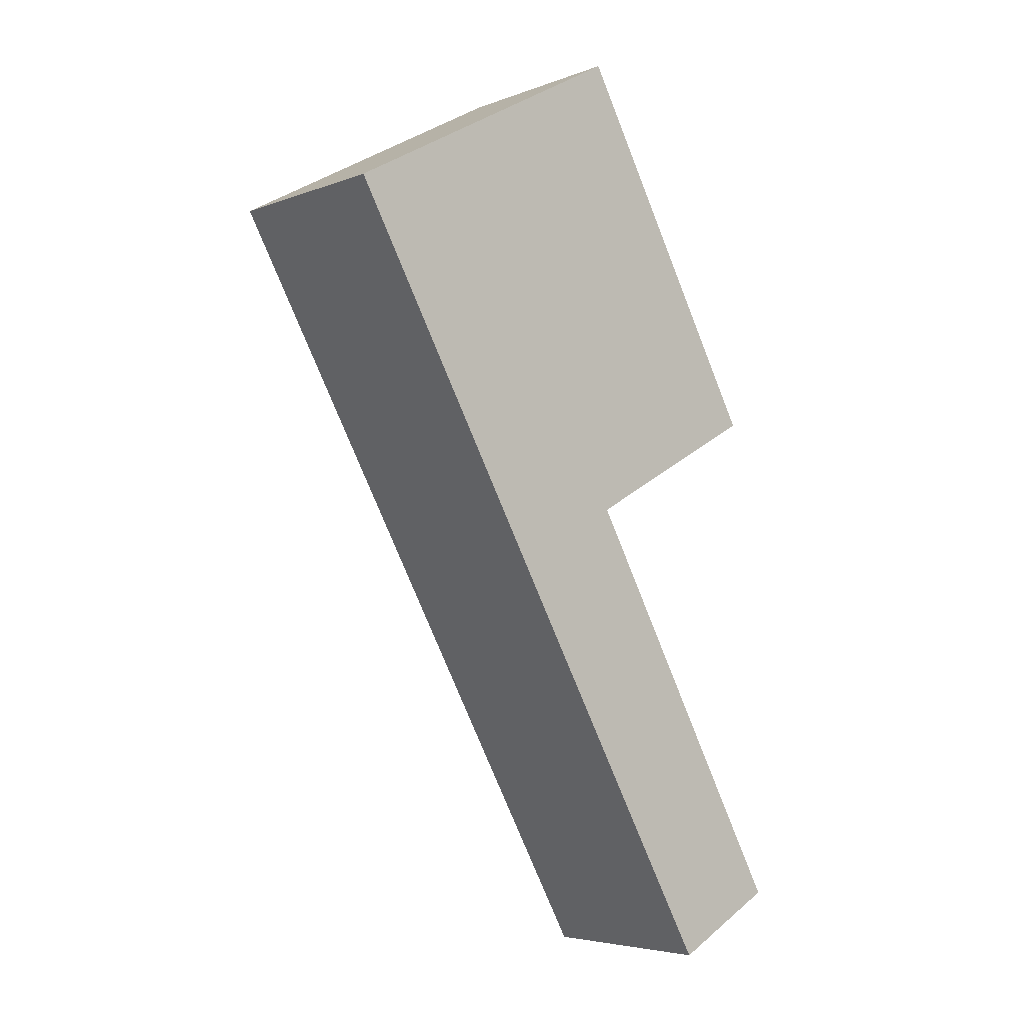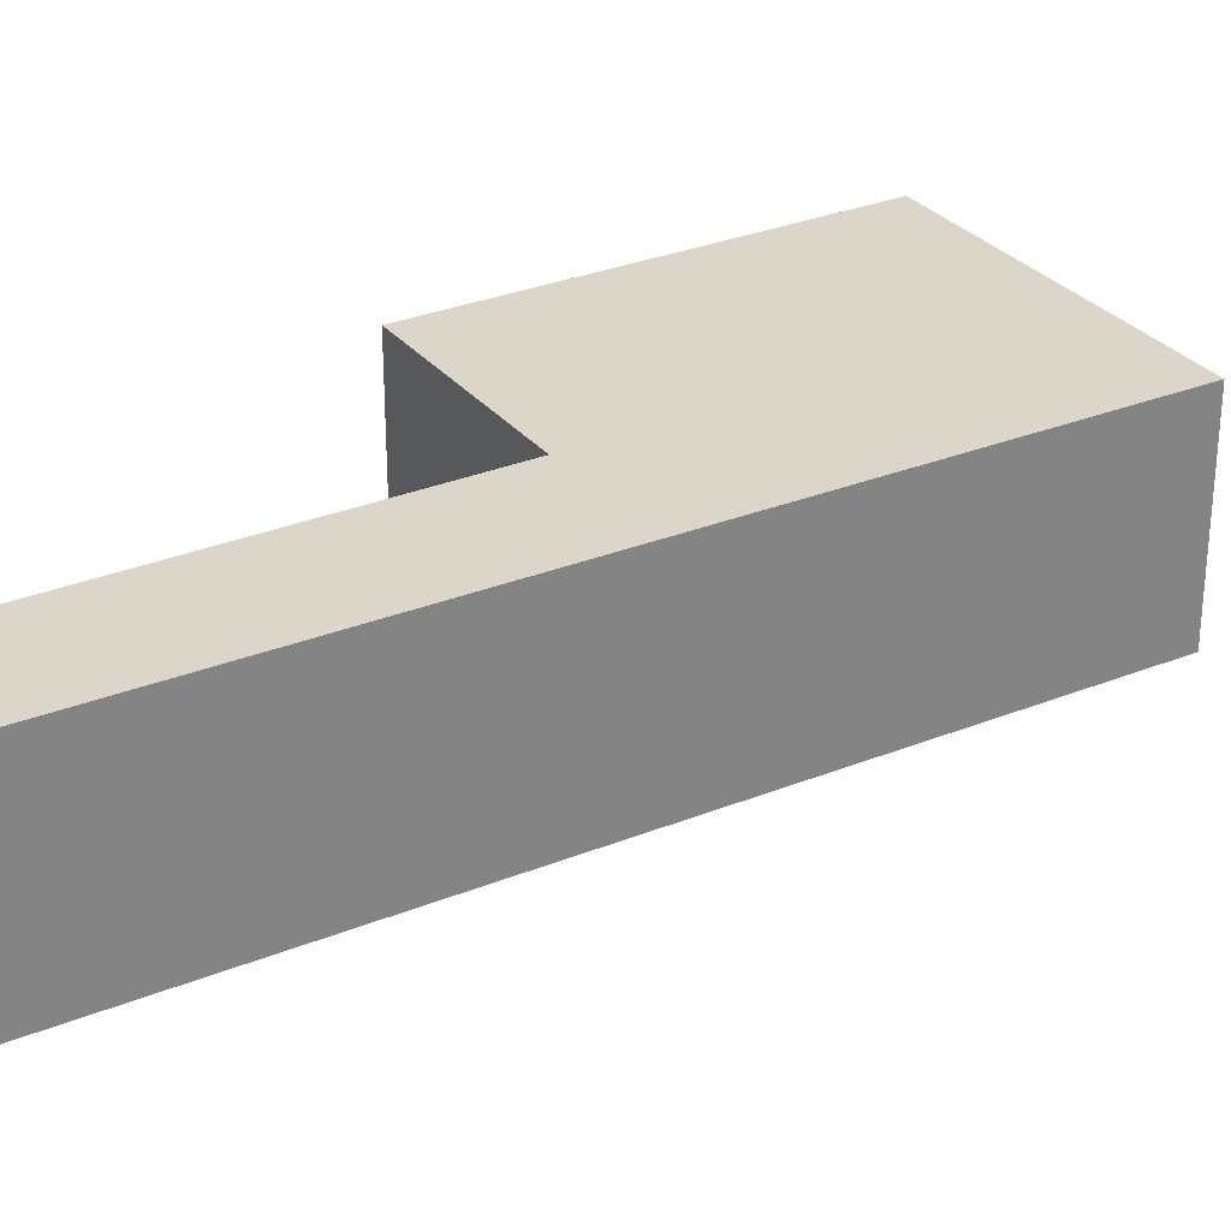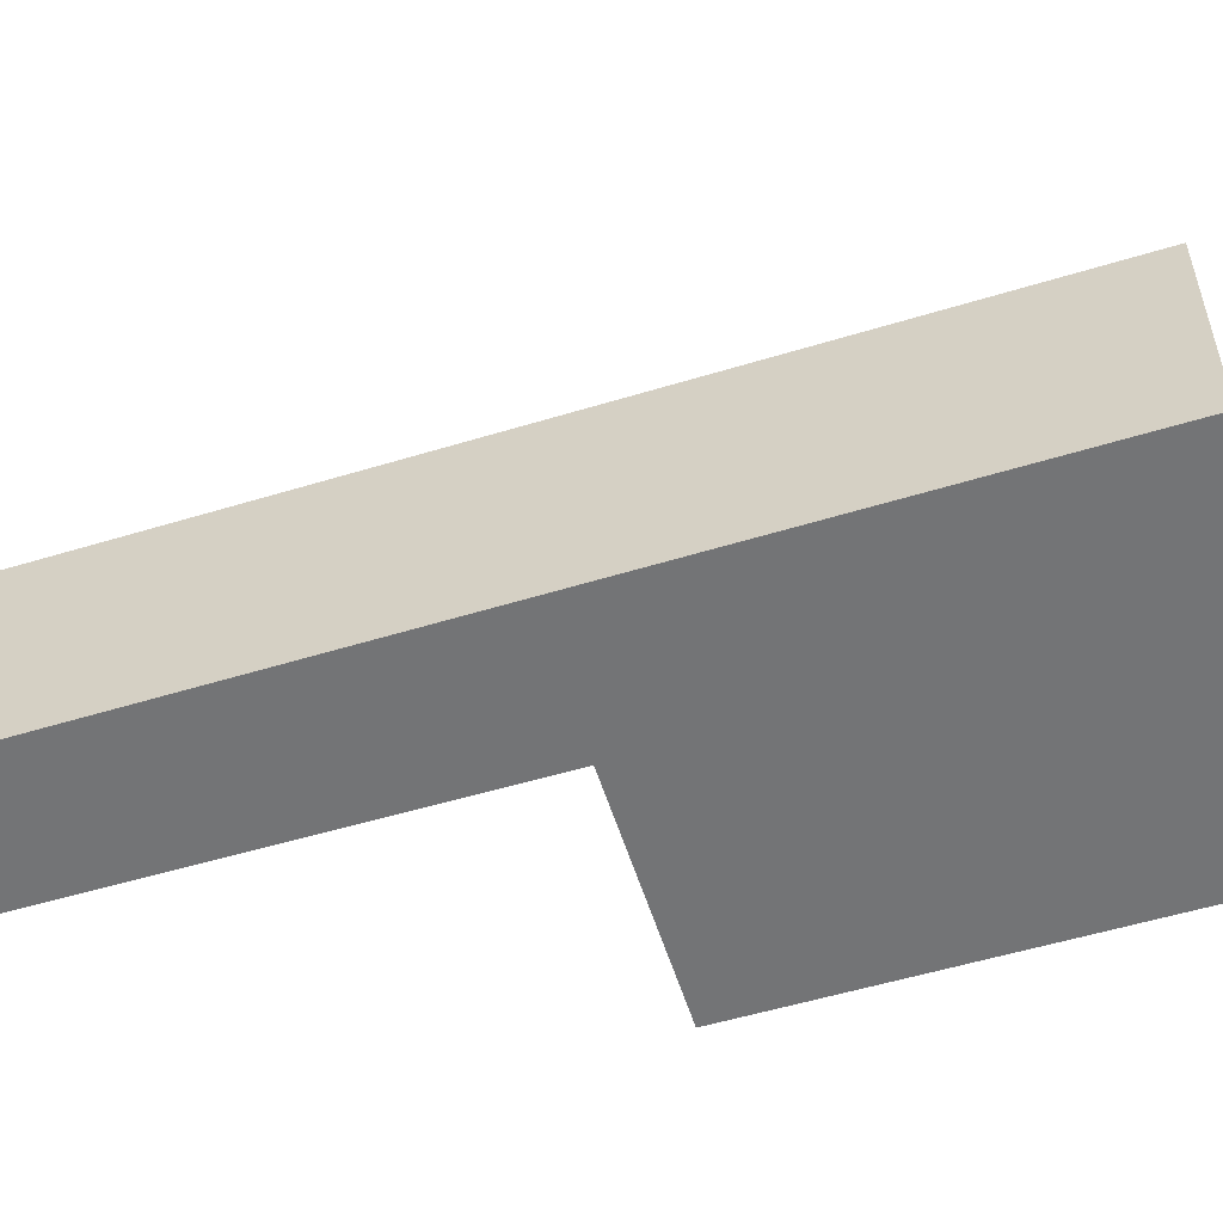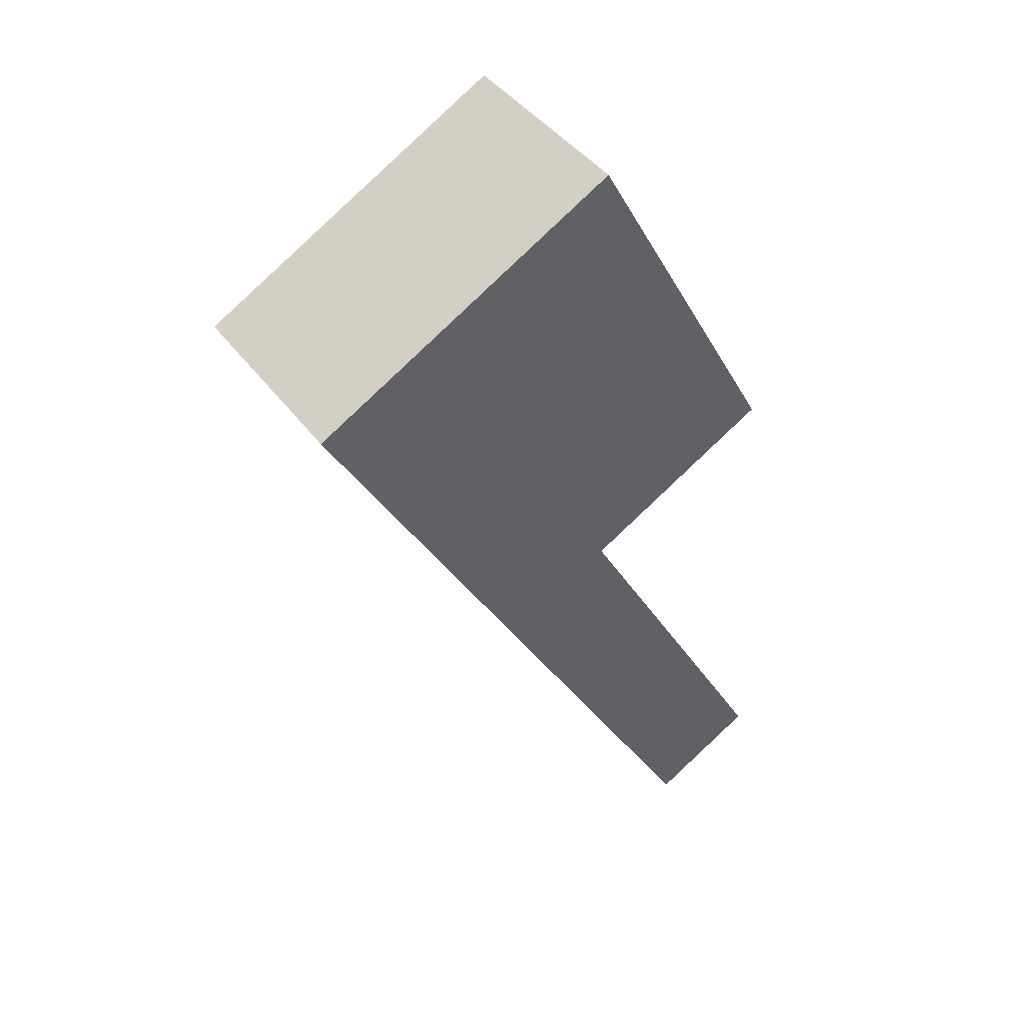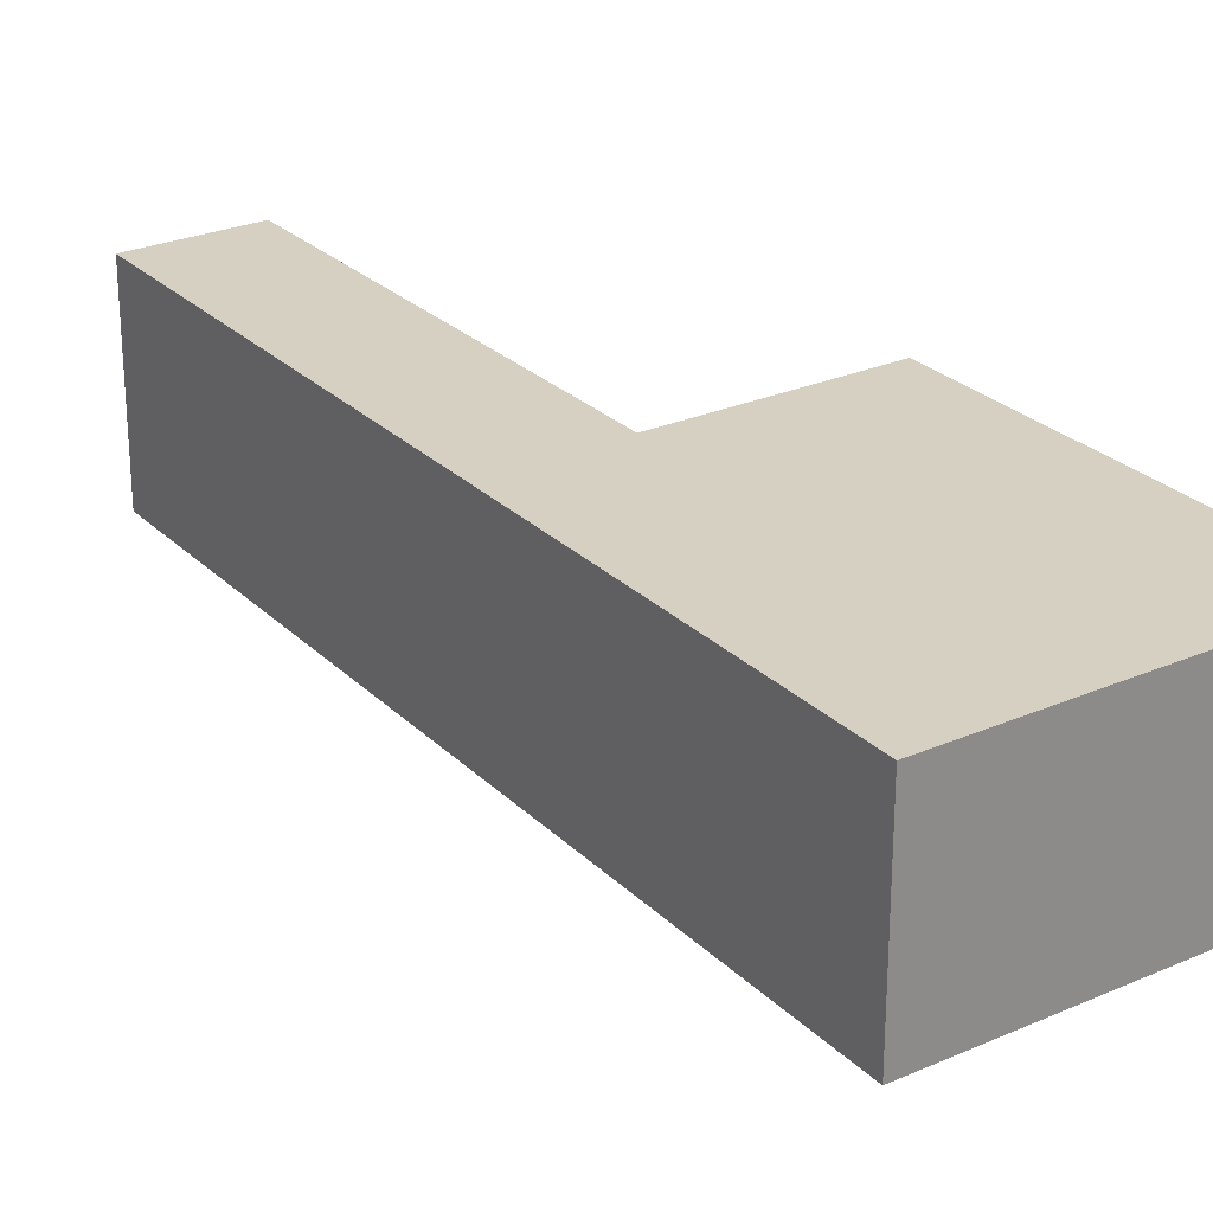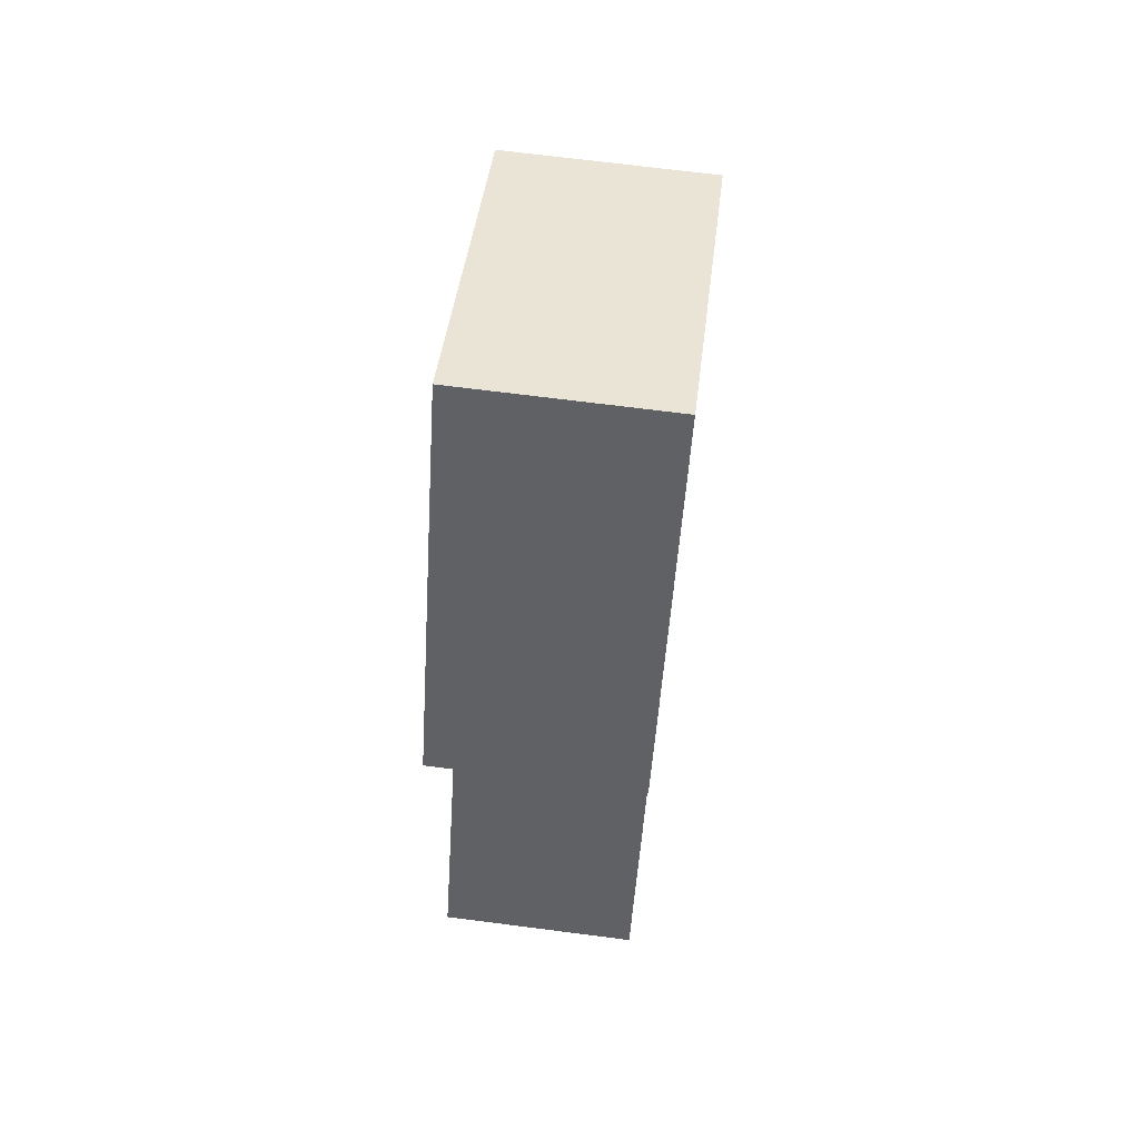
<metadata>
{"format":"obj","ext":"obj","renderer":"f3d","projection":"perspective","resolution":1024,"background":"white","views":[{"elev":-4.8,"azim":-40.0,"up":"+Z"},{"elev":29.7,"azim":-149.8,"up":"+Y"},{"elev":-56.1,"azim":-101.4,"up":"+Y"},{"elev":43.5,"azim":-33.9,"up":"+Z"},{"elev":26.5,"azim":-63.1,"up":"+Y"},{"elev":69.9,"azim":97.3,"up":"+Z"}]}
</metadata>
<code>
v  3.163 1.468 -5.675
v  0 1.468 8.989e-17
v  3.953 1.468 -5.244
v  2.311 1.468 -2.239
v  3.71 1.468 -1.474
v  2.237 1.468 1.222
v  3.71 9.026e-17 -1.474
v  2.311 1.371e-16 -2.239
v  3.953 3.211e-16 -5.244
v  3.163 3.475e-16 -5.675
v  2.237 -7.483e-17 1.222
v  0 0 0
g defaultobject
f 1 2 3
f 4 3 2
f 5 4 2
f 6 5 2
f 7 4 5
f 4 7 8
f 9 1 3
f 1 9 10
f 8 3 4
f 3 8 9
f 11 5 6
f 5 11 7
f 10 2 1
f 2 10 12
f 12 6 2
f 6 12 11
f 10 9 12
f 8 12 9
f 7 12 8
f 11 12 7

</code>
